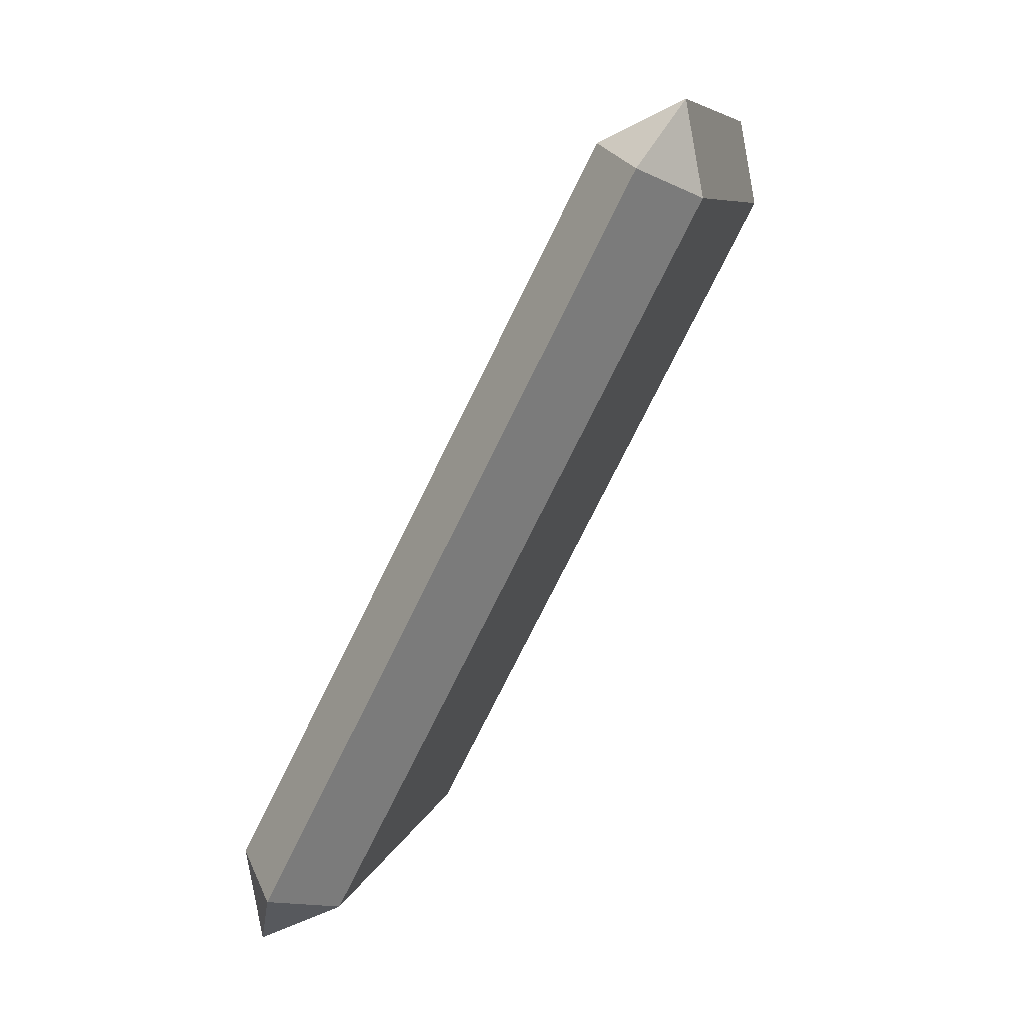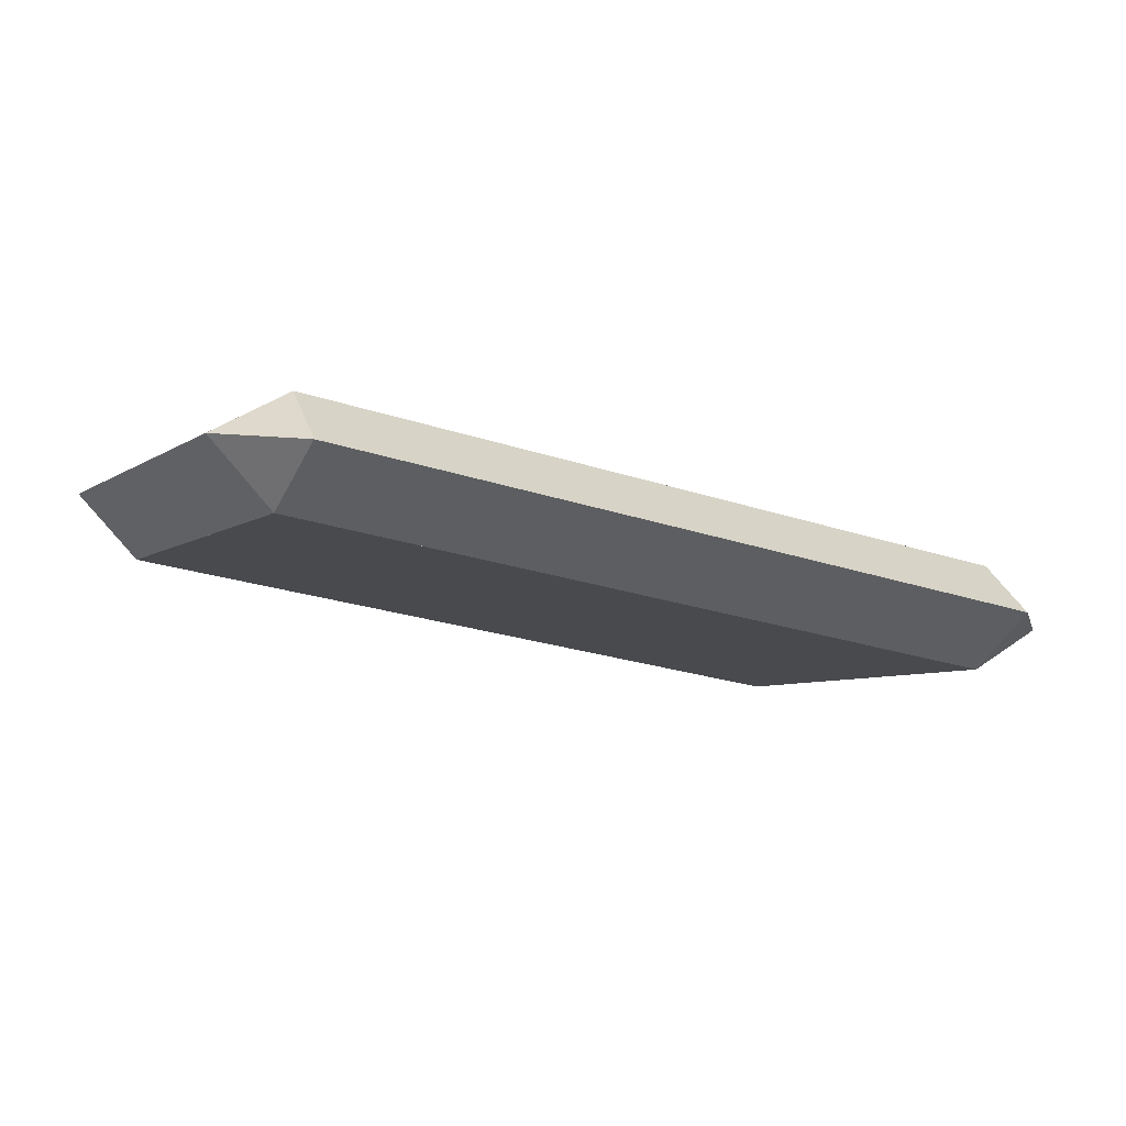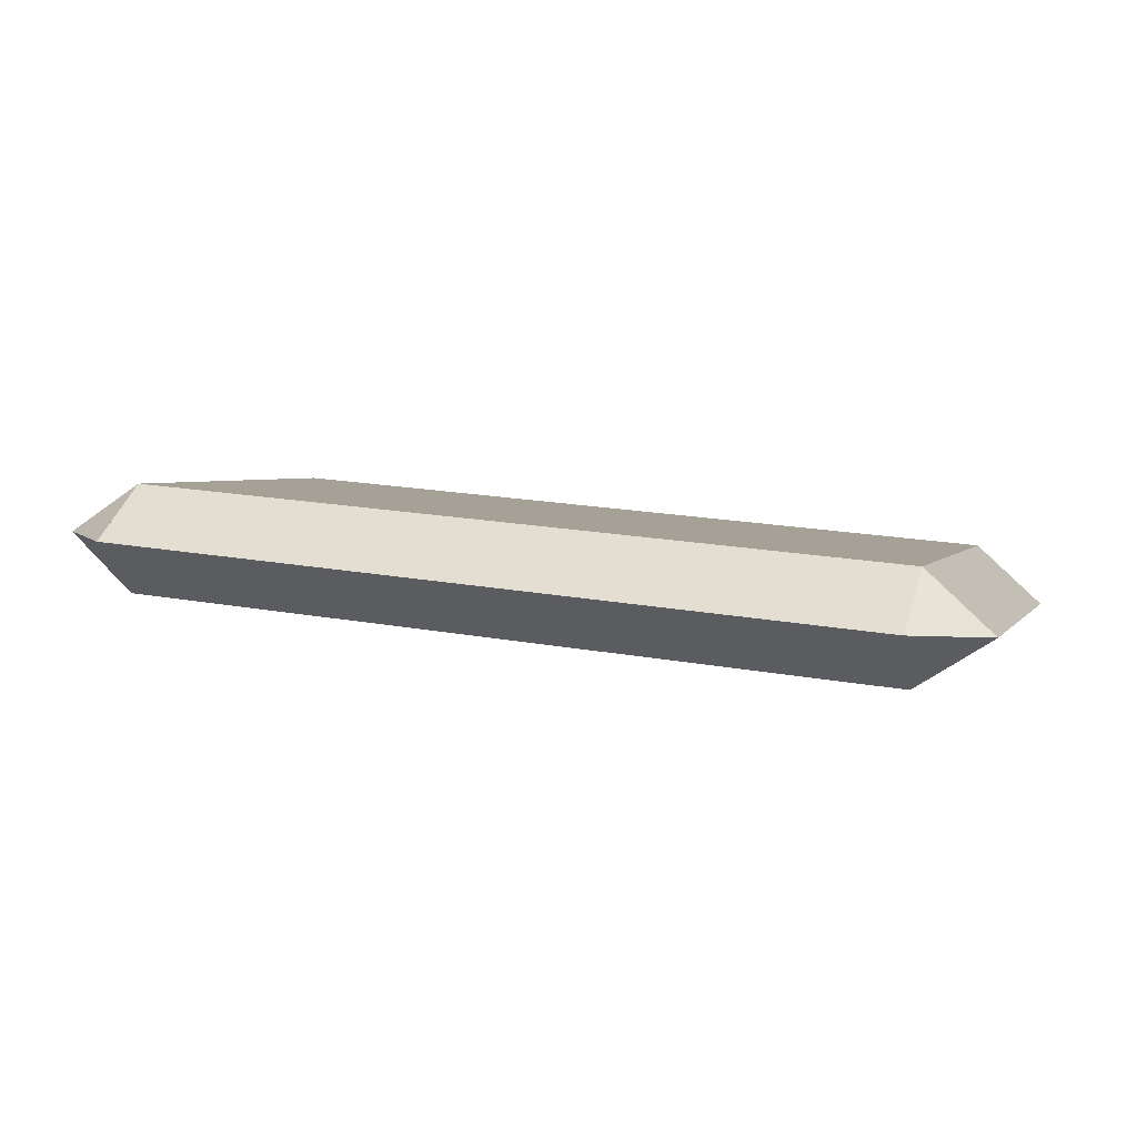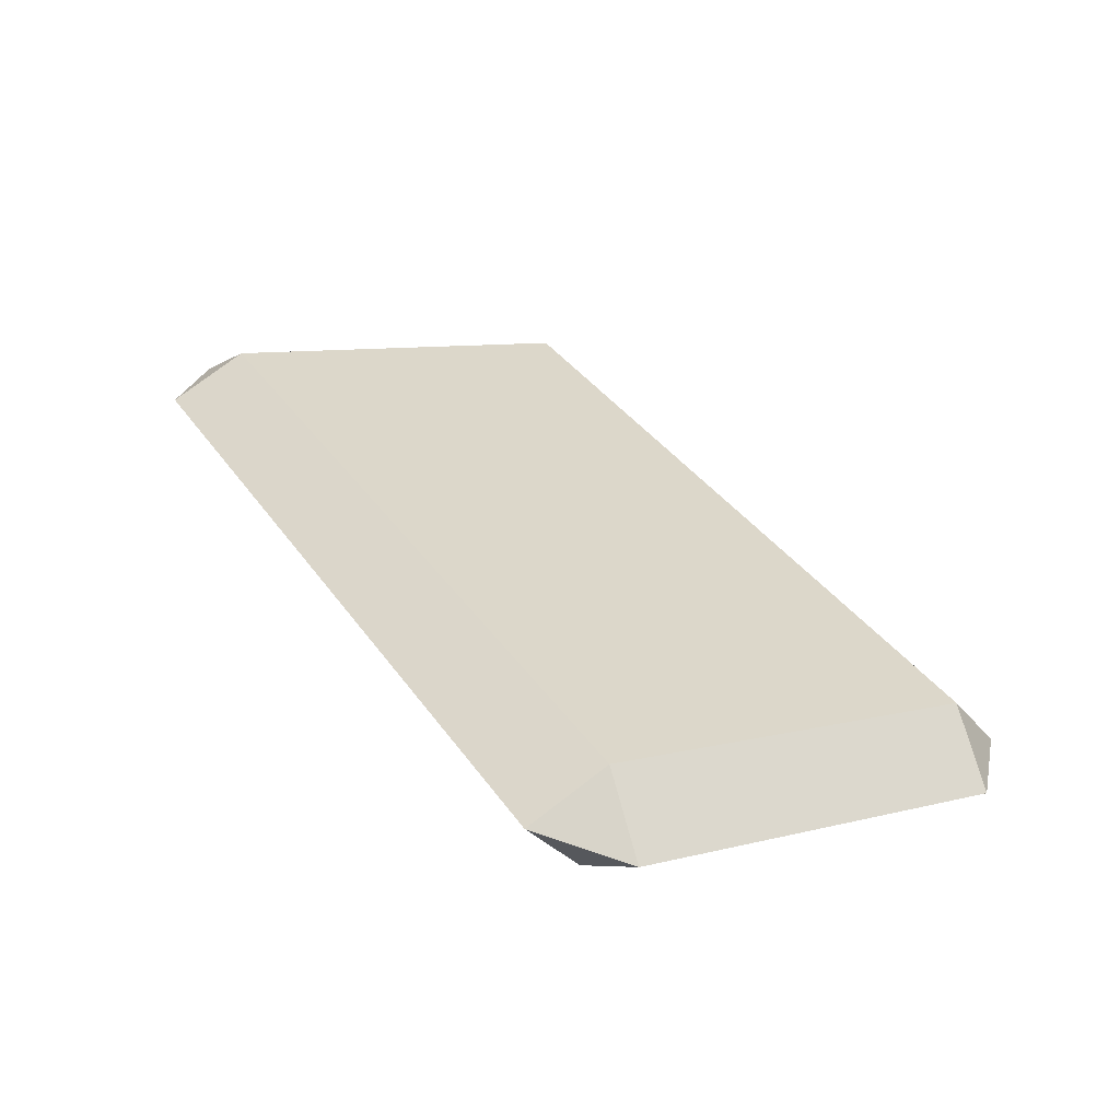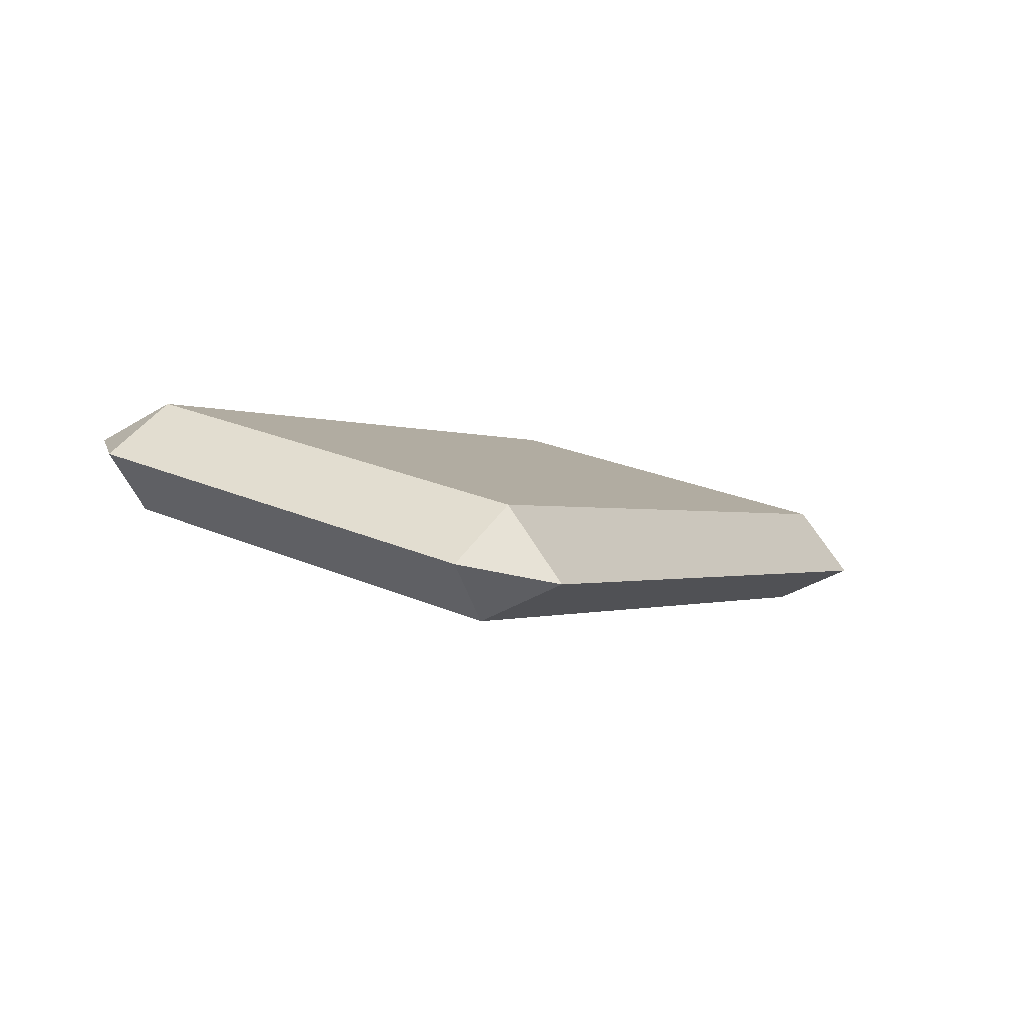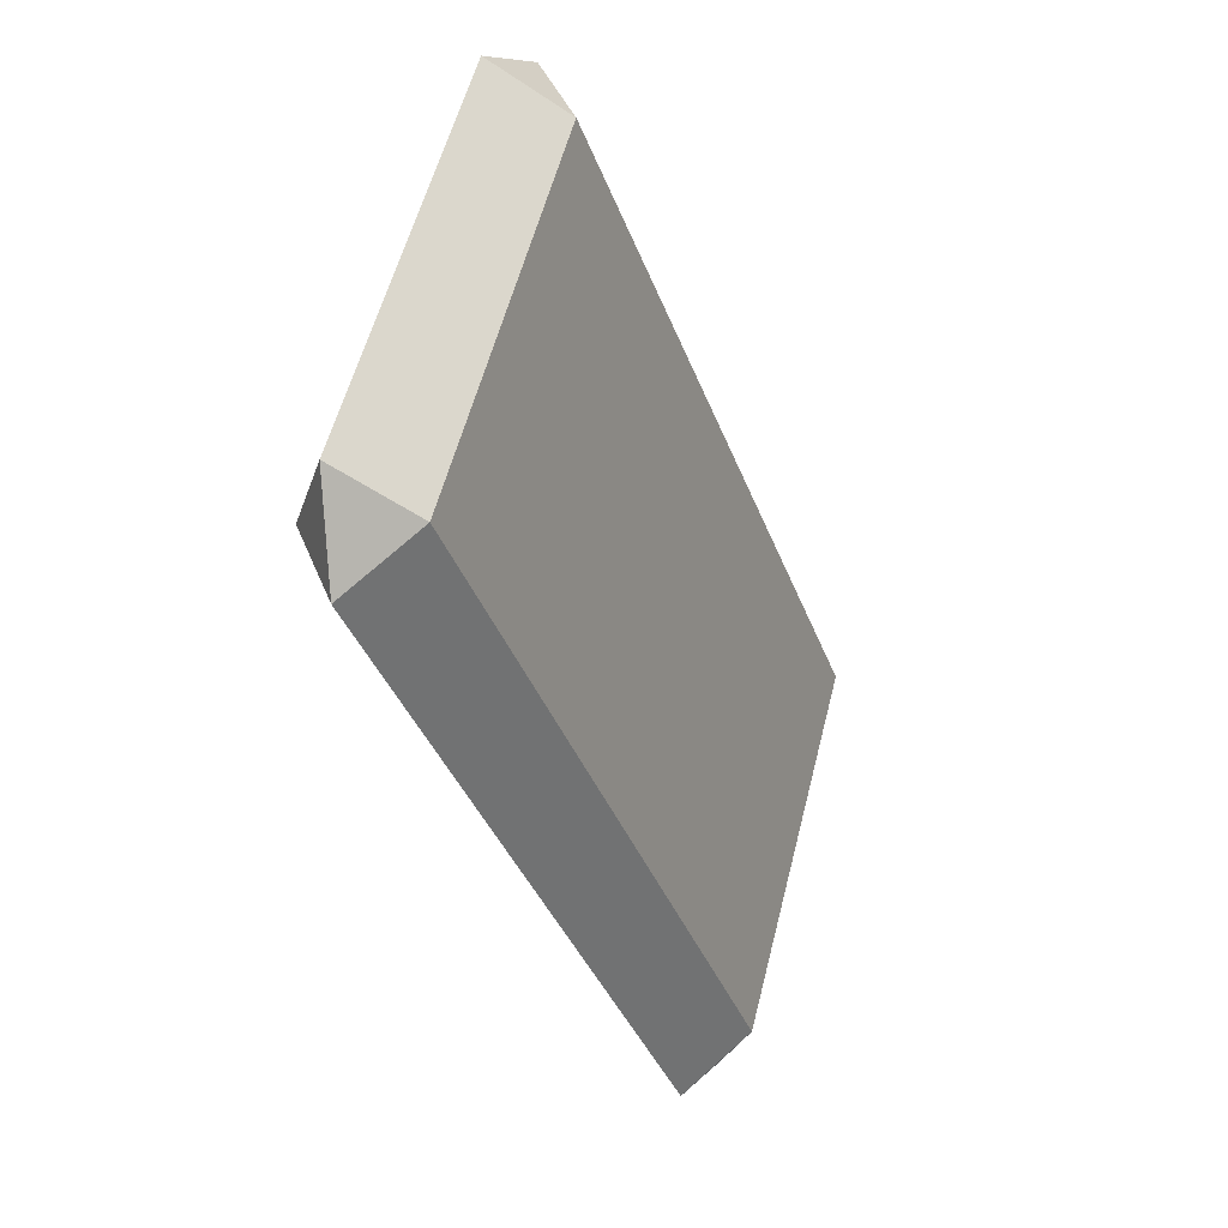
<metadata>
{"format":"obj","ext":"obj","renderer":"f3d","projection":"perspective","resolution":1024,"background":"white","views":[{"elev":-75.1,"azim":-116.2,"up":"+Y"},{"elev":-23.5,"azim":-29.6,"up":"+Z"},{"elev":19.2,"azim":-161.2,"up":"+Z"},{"elev":36.9,"azim":-120.6,"up":"+Z"},{"elev":-0.8,"azim":-61.2,"up":"+Z"},{"elev":-38.5,"azim":-70.6,"up":"+Y"}]}
</metadata>
<code>
o pillowLong
v -0.3567 0.1992 0.04405
v -0.3567 0.03483 0
v -0.3567 -0 0.01448
v -0.3567 0.02293 0.04443
v -0.3567 0.2222 0.07401
v -0.3567 0.1873 0.08848
v -0.3866 0.1933 0.06627
v -0.0299 -0 0.01448
v -0.0299 0.02293 0.04443
v 0 0.02888 0.02222
v -0.3866 0.02888 0.02222
v 0 0.1933 0.06627
v -0.0299 0.2222 0.07401
v -0.0299 0.03483 0
v -0.0299 0.1992 0.04405
v -0.0299 0.1873 0.08848
f 1 2 3
f 3 4 1
f 4 5 1
f 4 6 5
f 5 1 7
f 8 10 9
f 11 4 6
f 6 7 11
f 11 3 8
f 8 10 11
f 10 7 11
f 10 12 7
f 12 5 7
f 12 13 5
f 14 2 1
f 1 15 14
f 8 15 14
f 15 8 9
f 15 9 13
f 13 9 16
f 14 9 10
f 9 14 4
f 4 14 2
f 4 2 11
f 3 4 11
f 12 10 14
f 14 15 12
f 16 12 13
f 16 12 15
f 15 6 16
f 15 1 6
f 1 7 6
f 16 9 10
f 10 12 16
f 6 4 9
f 9 16 6
f 8 3 2
f 2 14 8
f 3 8 9
f 9 4 3
f 3 11 2
f 2 11 7
f 7 1 2
f 5 13 15
f 15 1 5
f 13 12 15
f 10 8 14
f 5 6 16
f 16 13 5
f 7 6 5

</code>
